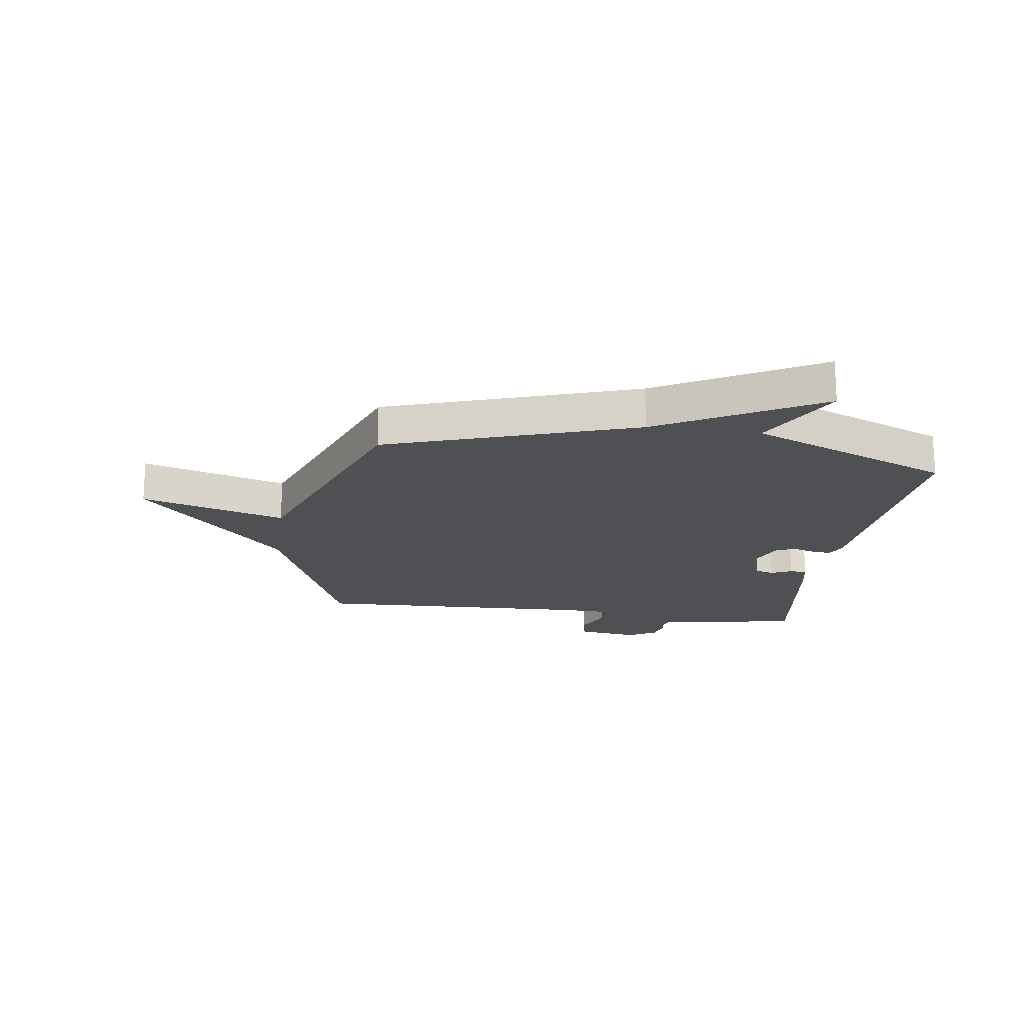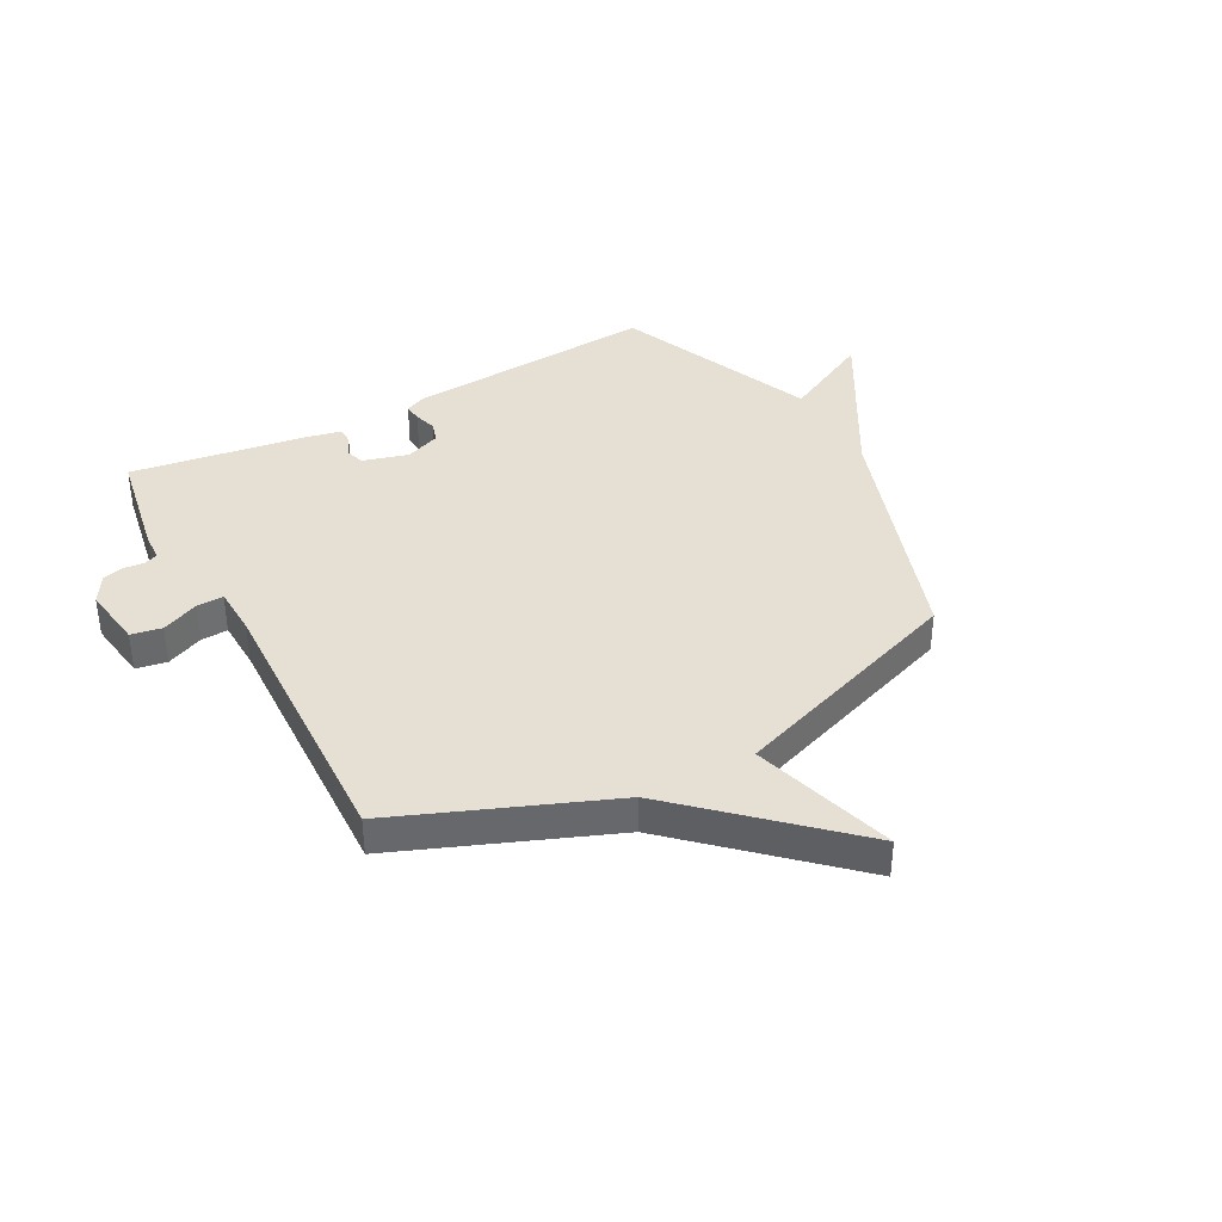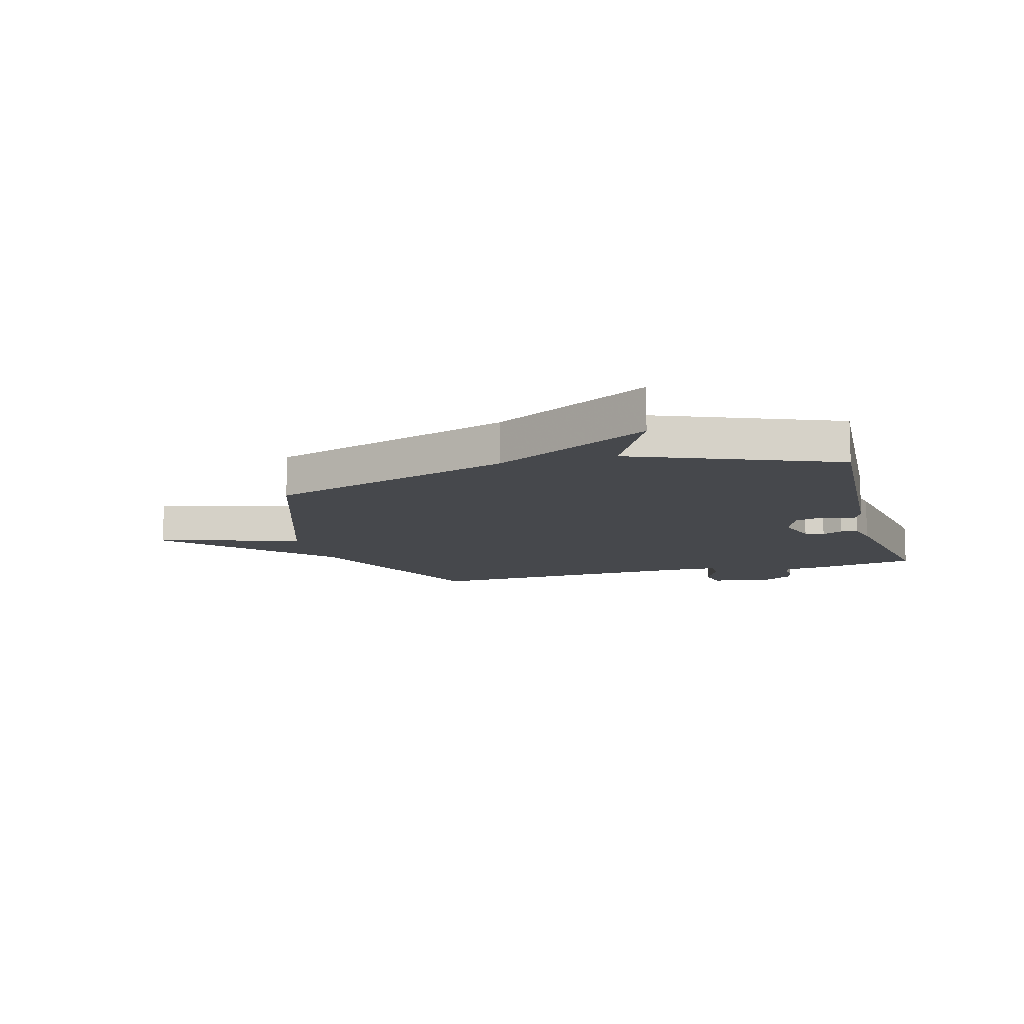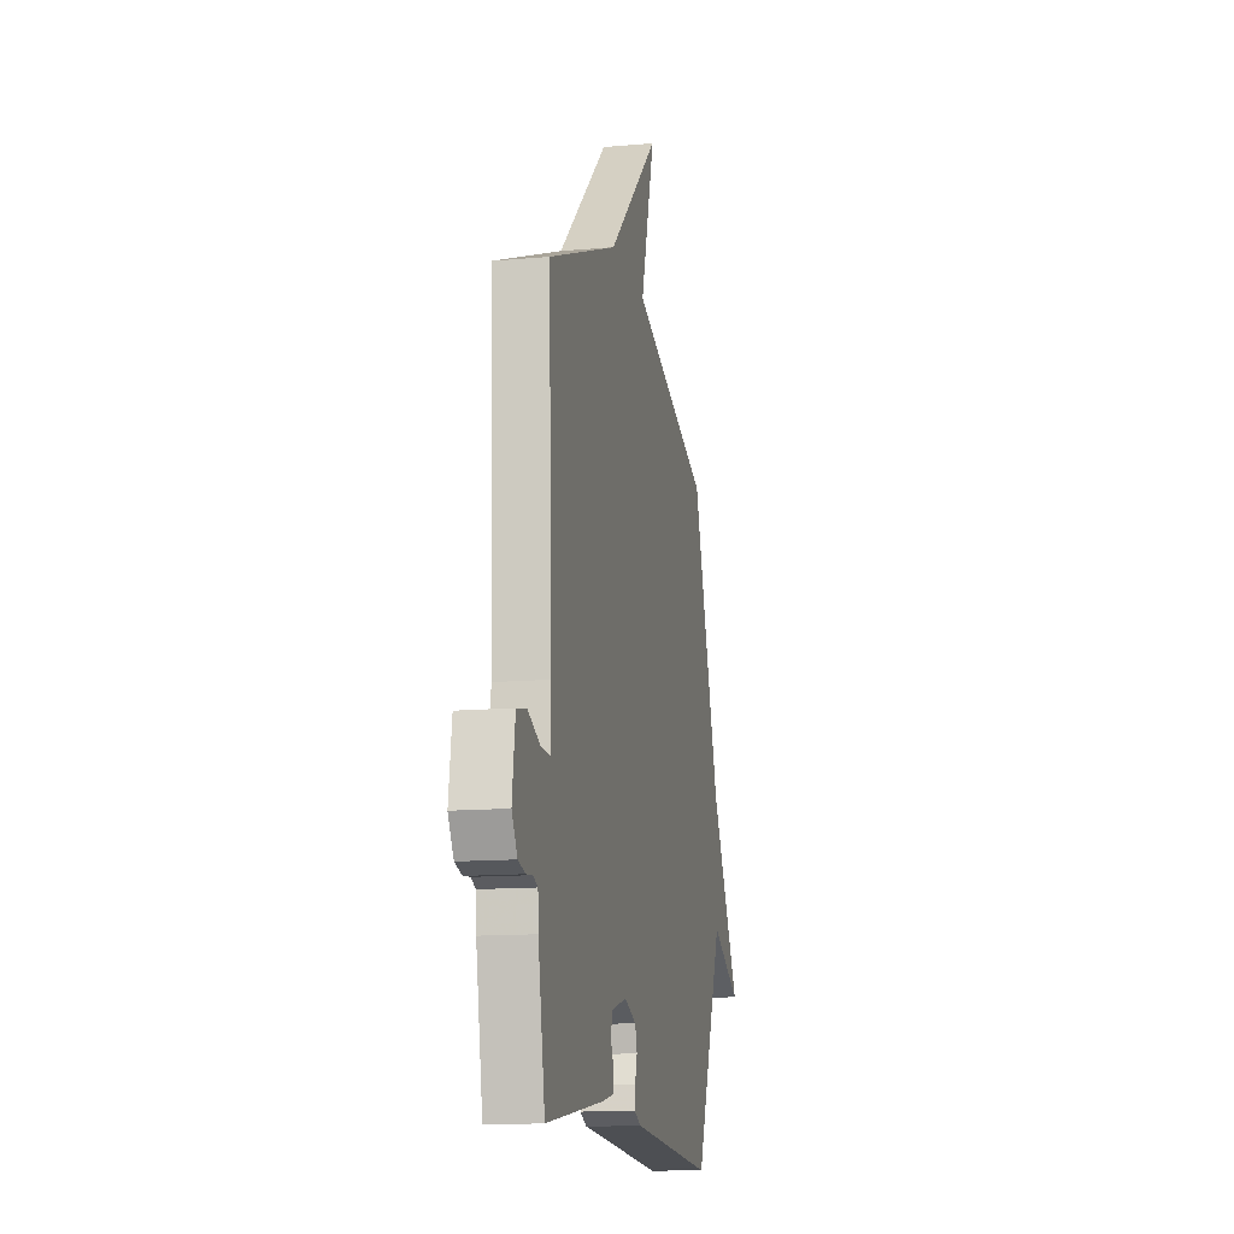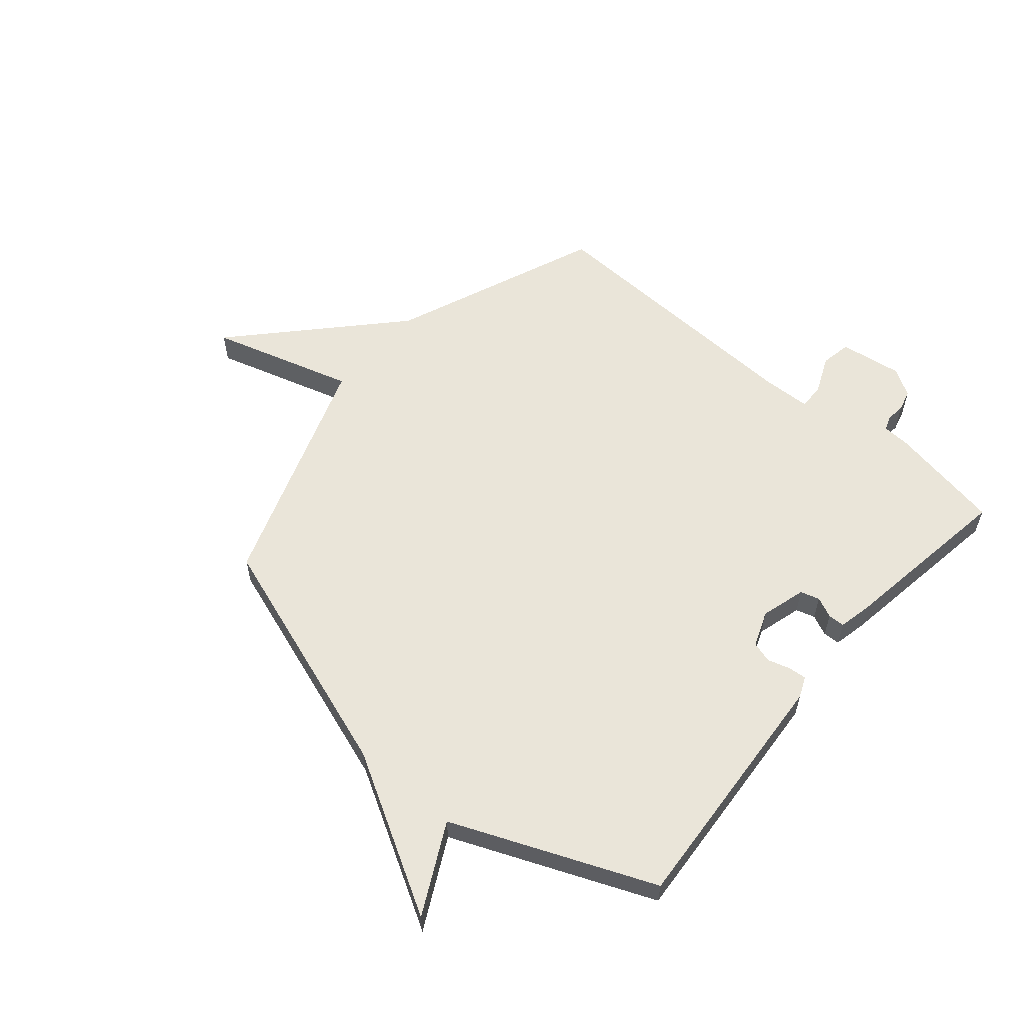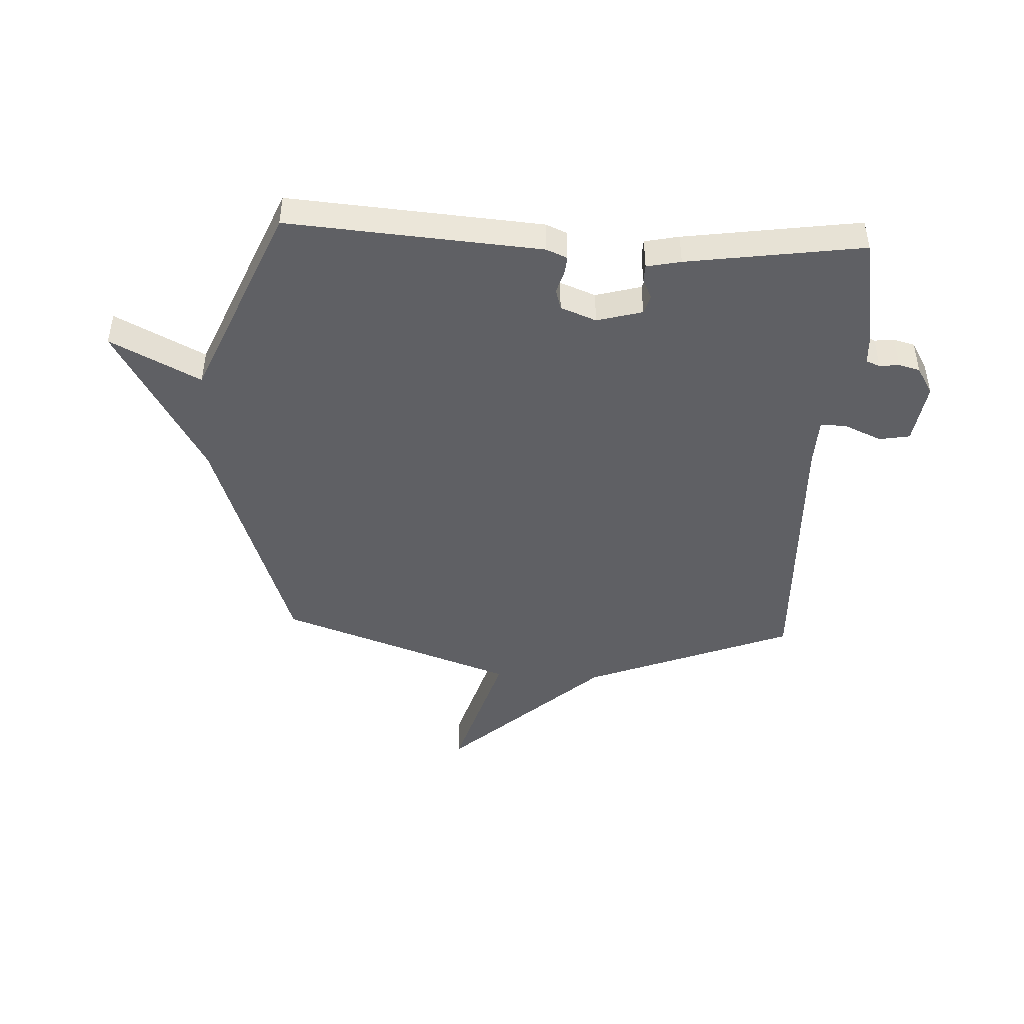
<metadata>
{"format":"obj","ext":"obj","renderer":"f3d","projection":"perspective","resolution":1024,"background":"white","views":[{"elev":-18.6,"azim":81.7,"up":"+Y"},{"elev":38.1,"azim":-28.5,"up":"+Y"},{"elev":-11.1,"azim":105.9,"up":"+Y"},{"elev":-13.5,"azim":-78.6,"up":"+Z"},{"elev":58.1,"azim":130.5,"up":"+Y"},{"elev":-44.8,"azim":177.0,"up":"+Y"}]}
</metadata>
<code>
v 0.5 0.07 0.5
v 0.65 0.07 0.06
v 0.811 0.07 -0.223
v 0.65 0.07 -0.14
v 0.5 0.07 -0.5
v 0.048 0.07 -0.467
v 0.011 0.07 -0.451
v 0.014 0.07 -0.418
v 0.026 0.07 -0.378
v 0.015 0.07 -0.341
v -0.049 0.07 -0.316
v -0.13 0.07 -0.339
v -0.14 0.07 -0.373
v -0.123 0.07 -0.41
v -0.124 0.07 -0.44
v -0.185 0.07 -0.453
v -0.5 0.07 -0.5
v -0.537 0.07 -0.298
v -0.54 0.07 -0.247
v -0.565 0.07 -0.237
v -0.6 0.07 -0.241
v -0.638 0.07 -0.231
v -0.668 0.07 -0.181
v -0.652 0.07 -0.069
v -0.597 0.07 -0.059
v -0.531 0.07 -0.088
v -0.483 0.07 -0.09
v -0.48 0.07 -0.001
v -0.5 0.07 0.5
v -0.125 0.07 0.65
v 0.151 0.07 0.907
v 0.075 0.07 0.65
v 0.5 0 0.5
v 0.65 0 0.06
v 0.811 0 -0.223
v 0.65 0 -0.14
v 0.5 0 -0.5
v 0.048 0 -0.467
v 0.011 0 -0.451
v 0.014 0 -0.418
v 0.026 0 -0.378
v 0.015 0 -0.341
v -0.049 0 -0.316
v -0.13 0 -0.339
v -0.14 0 -0.373
v -0.123 0 -0.41
v -0.124 0 -0.44
v -0.185 0 -0.453
v -0.5 0 -0.5
v -0.537 0 -0.298
v -0.54 0 -0.247
v -0.565 0 -0.237
v -0.6 0 -0.241
v -0.638 0 -0.231
v -0.668 0 -0.181
v -0.652 0 -0.069
v -0.597 0 -0.059
v -0.531 0 -0.088
v -0.483 0 -0.09
v -0.48 0 -0.001
v -0.5 0 0.5
v -0.125 0 0.65
v 0.151 0 0.907
v 0.075 0 0.65
f 30 31 32
f 32 1 2
f 30 32 2
f 29 30 2
f 28 29 2
f 27 28 2
f 24 25 26
f 23 24 26
f 22 23 26
f 21 22 26
f 20 21 26
f 19 20 26 27
f 18 19 27
f 17 18 27
f 16 17 27
f 15 16 27
f 14 15 27
f 13 14 27
f 12 13 27
f 11 12 27 2
f 7 8 9
f 6 7 9
f 5 6 9
f 4 5 9
f 4 9 10
f 2 3 4
f 2 4 10 11
f 64 63 62
f 34 33 64
f 34 64 62
f 34 62 61
f 34 61 60
f 34 60 59
f 58 57 56
f 58 56 55
f 58 55 54
f 58 54 53
f 58 53 52
f 59 58 52 51
f 59 51 50
f 59 50 49
f 59 49 48
f 59 48 47
f 59 47 46
f 59 46 45
f 59 45 44
f 34 59 44 43
f 41 40 39
f 41 39 38
f 41 38 37
f 41 37 36
f 42 41 36
f 36 35 34
f 43 42 36 34
f 1 33 34 2
f 2 34 35 3
f 3 35 36 4
f 4 36 37 5
f 5 37 38 6
f 6 38 39 7
f 7 39 40 8
f 8 40 41 9
f 9 41 42 10
f 10 42 43 11
f 11 43 44 12
f 12 44 45 13
f 13 45 46 14
f 14 46 47 15
f 15 47 48 16
f 16 48 49 17
f 17 49 50 18
f 18 50 51 19
f 19 51 52 20
f 20 52 53 21
f 21 53 54 22
f 22 54 55 23
f 23 55 56 24
f 24 56 57 25
f 25 57 58 26
f 26 58 59 27
f 27 59 60 28
f 28 60 61 29
f 29 61 62 30
f 30 62 63 31
f 31 63 64 32
f 32 64 33 1

</code>
